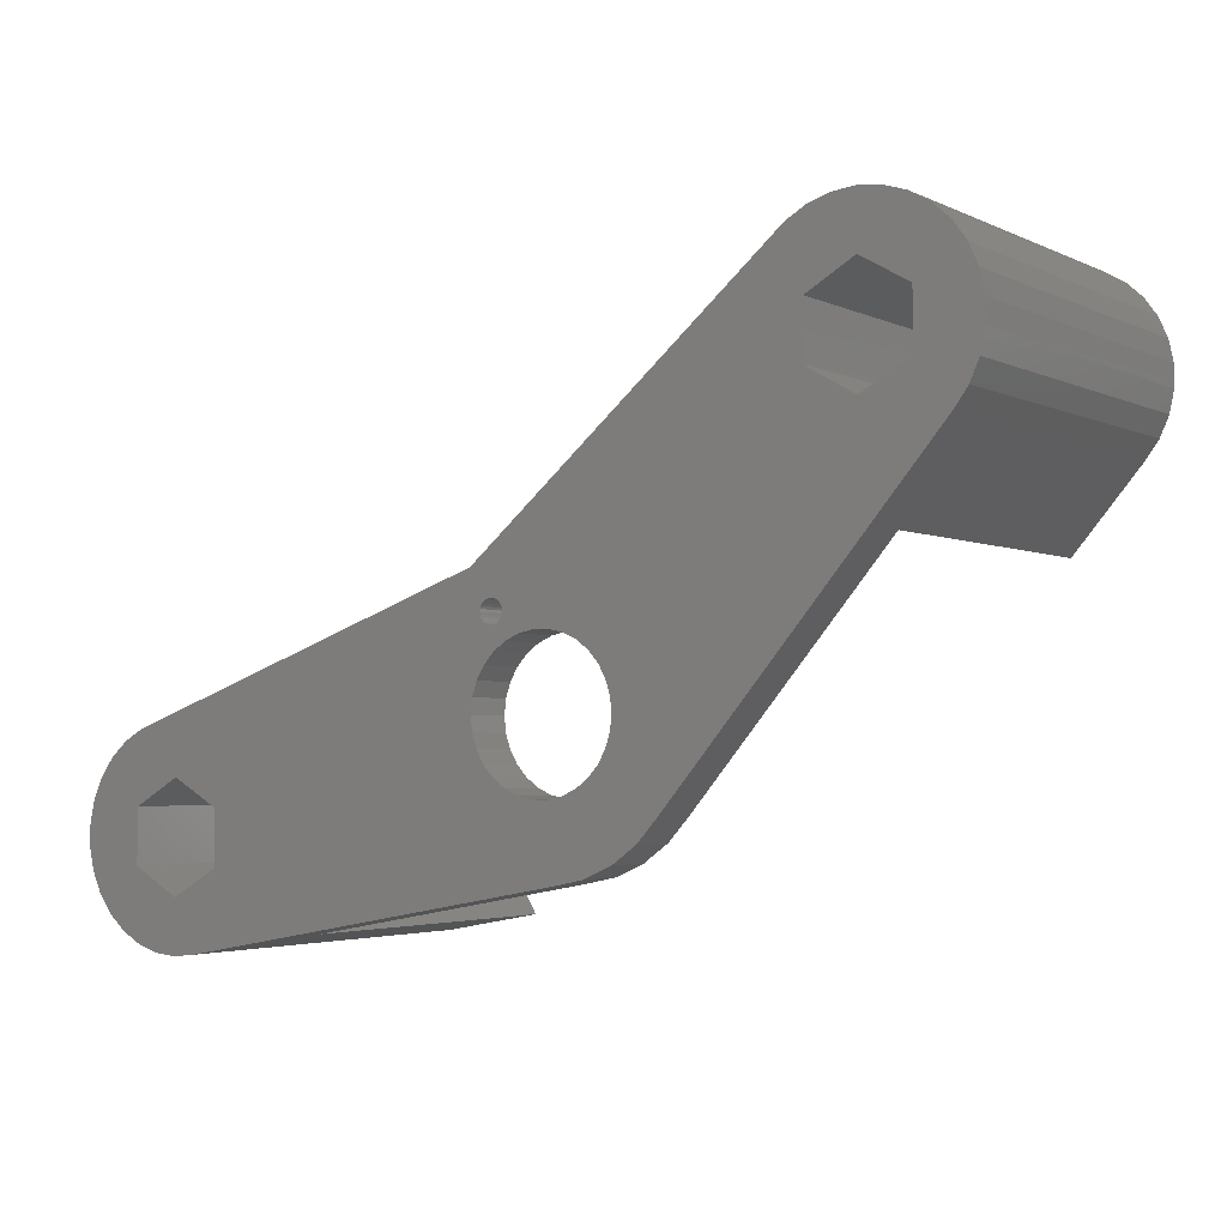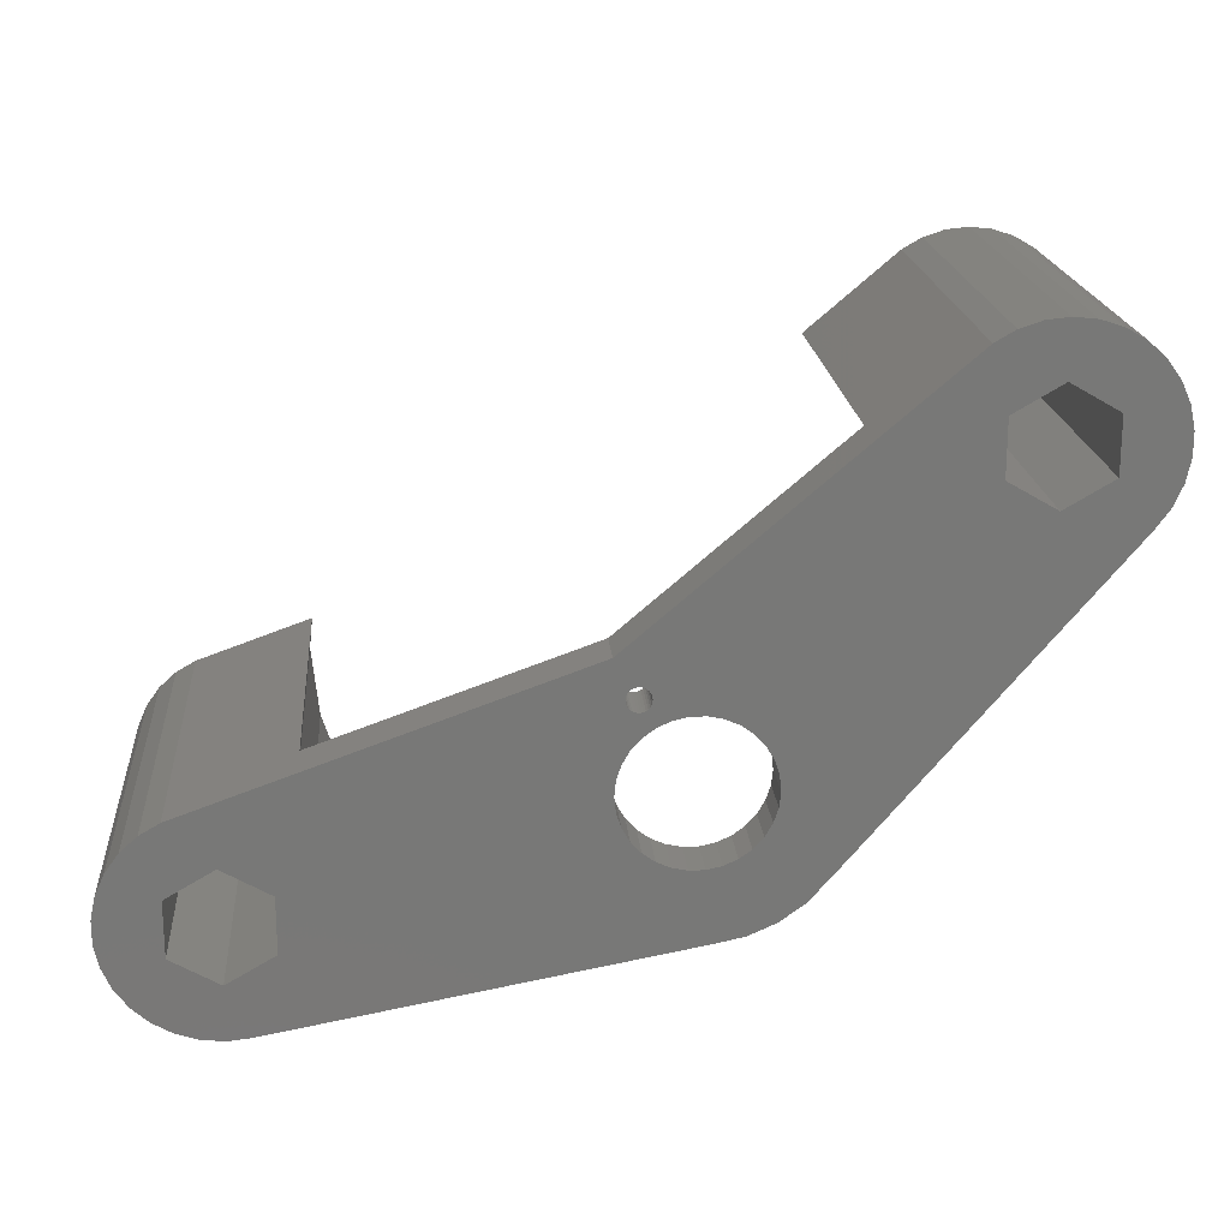
<metadata>
{"format":"stl","ext":"stl","renderer":"f3d","projection":"perspective","resolution":1024,"background":"white","views":[{"elev":-3.2,"azim":-146.7,"up":"+Y"},{"elev":19.4,"azim":175.3,"up":"+Y"}]}
</metadata>
<code>
# stl→obj: 356 verts, 724 faces
v -56.66 -23.53 -28.67
v -57.91 -24.65 0
v -56.66 -23.53 0
v -57.91 -24.65 -28.67
v -47.26 -23.53 -28.67
v -48.71 -22.69 0
v -47.26 -23.53 0
v -48.71 -22.69 -28.67
v -42.5 -30.31 0
v -49.96 -29.35 0
v -49.87 -29.78 0
v -50.14 -28.95 0
v -51.11 -28.08 0
v -50.3 -22.17 0
v -50.4 -28.59 0
v -50.73 -28.3 0
v -51.52 -27.95 0
v -51.96 -22 0
v -51.96 -27.9 0
v -52.4 -27.95 0
v -53.62 -22.17 0
v -52.82 -28.08 0
v -55.22 -22.69 0
v -53.2 -28.3 0
v -53.52 -28.59 0
v -58.89 -26 0
v -53.78 -28.95 0
v -40.38 -29.37 0
v -46.73 -33.38 0
v -49.87 -30.22 0
v -49.96 -30.65 0
v -50.14 -31.05 0
v -50.4 -31.41 0
v -50.73 -31.7 0
v -51.11 -31.92 0
v -50.23 -37.27 0
v -51.52 -32.05 0
v -51.96 -32.1 0
v -52.4 -32.05 0
v -52.82 -31.92 0
v -57.91 -35.35 0
v -53.2 -31.7 0
v -53.52 -31.41 0
v -53.78 -31.05 0
v -58.89 -34 0
v -53.96 -30.65 0
v -59.57 -32.47 0
v -54.05 -30.22 0
v -53.96 -29.35 0
v -59.57 -27.53 0
v -54.05 -29.78 0
v -52.67 -41.5 0
v -59.92 -29.16 0
v -59.92 -30.84 0
v 2.088 -59.78 0
v 7.956 -59.16 0
v 7.608 -57.53 0
v 7.956 -60.84 0
v 1.997 -59.35 0
v 6.928 -56 0
v 2.088 -60.22 0
v 1.819 -58.95 0
v 5.945 -54.65 0
v 7.608 -62.47 0
v 1.561 -58.59 0
v 4.702 -53.53 0
v 1.997 -60.65 0
v 1.234 -58.3 0
v 3.254 -52.69 0
v 6.928 -64 0
v 1.819 -61.05 0
v 0.8541 -58.08 0
v 0.4366 -57.95 0
v 0 -57.9 0
v -0.4366 -57.95 0
v -5 -51.96 0
v -0.8541 -58.08 0
v -5.546 -57.16 0
v -1.997 -59.35 0
v -2.088 -59.78 0
v -1.819 -58.95 0
v -1.561 -58.59 0
v -1.234 -58.3 0
v -5.242 -49.66 0
v 5.945 -65.35 0
v 1.561 -61.41 0
v 4.702 -66.47 0
v 1.234 -61.7 0
v 3.254 -67.31 0
v 0.8541 -61.92 0
v 1.663 -67.83 0
v 0.4366 -62.05 0
v 0 -62.1 0
v 0 -68 0
v -0.4366 -62.05 0
v -1.663 -67.83 0
v -0.8541 -61.92 0
v -1.234 -61.7 0
v -7.161 -62.13 0
v -1.561 -61.41 0
v -1.819 -61.05 0
v -1.997 -60.65 0
v -2.088 -60.22 0
v -9.605 -66.36 0
v -53.62 -22.17 -28.67
v -55.22 -22.69 -28.67
v -37.03 -59.76 -28.67
v -38.49 -58.13 -25.07
v -38.49 -58.13 -28.67
v -37.03 -59.76 -25.07
v -35.25 -61.05 -25.07
v -35.25 -61.05 -28.67
v -24.67 -42.72 -25.07
v -24.67 -42.72 -28.67
v -40.38 -29.37 -25.07
v -33.24 -61.95 -28.67
v -31.1 -62.4 -25.07
v -33.24 -61.95 -25.07
v -31.1 -62.4 -28.67
v -58.89 -26 -28.67
v -50.3 -22.17 -28.67
v -58.89 -34 -28.67
v -59.57 -32.47 -28.67
v -57.91 -35.35 -28.67
v -52.67 -41.5 -25.07
v -51.96 -22 -28.67
v -59.92 -29.16 -28.67
v -59.57 -27.53 -28.67
v -59.92 -30.84 -28.67
v -48.46 -27.98 -28.67
v -51.96 -25.96 -28.67
v -55.46 -27.98 -28.67
v -25.46 -45.71 -28.67
v -25.44 -45.54 -28.67
v -25.2 -49.83 -28.67
v -25.51 -45.88 -28.67
v -25.75 -48.88 -28.67
v -25.6 -46.04 -28.67
v -25.72 -46.17 -28.67
v -25.86 -46.27 -28.67
v -26.49 -48.06 -28.67
v -26.03 -46.34 -28.67
v -26.2 -46.38 -28.67
v -26.38 -46.38 -28.67
v -27.38 -47.41 -28.67
v -26.55 -46.34 -28.67
v -26.71 -46.27 -28.67
v -26.86 -46.17 -28.67
v -26.98 -46.04 -28.67
v -28.38 -46.97 -28.67
v -27.07 -45.88 -28.67
v -27.12 -45.71 -28.67
v 3.5 -62.02 -28.67
v 7.956 -60.84 -28.67
v 7.608 -62.47 -28.67
v 7.956 -59.16 -28.67
v 6.928 -64 -28.67
v 3.5 -57.98 -28.67
v 5.945 -65.35 -28.67
v 7.608 -57.53 -28.67
v 4.702 -66.47 -28.67
v 6.928 -56 -28.67
v 5.945 -54.65 -28.67
v 3.254 -67.31 -28.67
v 0 -64.04 -28.67
v 1.663 -67.83 -28.67
v 0 -68 -28.67
v -1.663 -67.83 -28.67
v -3.5 -62.02 -28.67
v -25.2 -54.1 -28.67
v -3.5 -57.98 -28.67
v -24.75 -51.96 -28.67
v -24.86 -50.87 -28.67
v -24.86 -53.05 -28.67
v -25.75 -55.05 -28.67
v -26.49 -55.86 -28.67
v -27.38 -56.51 -28.67
v -28.38 -56.95 -28.67
v -29.45 -57.18 -28.67
v -30.55 -57.18 -28.67
v -31.62 -56.95 -28.67
v -32.62 -56.51 -28.67
v -33.51 -55.86 -28.67
v -34.25 -55.05 -28.67
v -34.8 -54.1 -28.67
v -35.14 -53.05 -28.67
v 4.702 -53.53 -28.67
v 3.254 -52.69 -28.67
v 0 -55.96 -28.67
v -25.46 -45.36 -28.67
v -25.51 -45.19 -28.67
v -25.6 -45.04 -28.67
v -25.72 -44.9 -28.67
v -25.86 -44.8 -28.67
v -26.03 -44.73 -28.67
v -26.2 -44.69 -28.67
v -26.38 -44.69 -28.67
v -26.55 -44.73 -28.67
v -26.71 -44.8 -28.67
v -26.86 -44.9 -28.67
v -27.14 -45.54 -28.67
v -29.45 -46.74 -28.67
v -27.12 -45.36 -28.67
v -27.07 -45.19 -28.67
v -26.98 -45.04 -28.67
v -30.55 -46.74 -28.67
v -31.62 -46.97 -28.67
v -48.46 -32.02 -28.67
v -32.62 -47.41 -28.67
v -35.25 -51.96 -28.67
v -35.14 -50.87 -28.67
v -51.96 -34.04 -28.67
v -33.51 -48.06 -28.67
v -34.25 -48.88 -28.67
v -34.8 -49.83 -28.67
v -55.46 -32.02 -28.67
v -5.242 -49.66 -25.07
v -9.605 -66.36 -25.07
v -7.161 -62.13 -25.07
v -46.73 -33.38 -25.07
v -42.5 -30.31 -25.07
v -5.546 -57.16 -25.07
v -50.23 -37.27 -25.07
v -5 -51.96 -25.07
v -24.86 -50.87 -25.07
v -24.75 -51.96 -25.07
v -25.46 -45.71 -25.07
v -25.44 -45.54 -25.07
v -25.46 -45.36 -25.07
v -25.51 -45.19 -25.07
v -25.6 -45.04 -25.07
v -25.72 -44.9 -25.07
v -25.86 -44.8 -25.07
v -26.03 -44.73 -25.07
v -26.2 -44.69 -25.07
v -26.38 -44.69 -25.07
v -26.55 -44.73 -25.07
v -26.71 -44.8 -25.07
v -26.86 -44.9 -25.07
v -29.45 -46.74 -25.07
v -27.14 -45.54 -25.07
v -27.12 -45.36 -25.07
v -28.38 -46.97 -25.07
v -27.38 -47.41 -25.07
v -27.07 -45.19 -25.07
v -26.98 -45.04 -25.07
v -30.55 -46.74 -25.07
v -31.62 -46.97 -25.07
v -33.51 -55.86 -25.07
v -35.25 -51.96 -25.07
v -35.14 -50.87 -25.07
v -35.14 -53.05 -25.07
v -34.8 -49.83 -25.07
v -32.62 -47.41 -25.07
v -33.51 -48.06 -25.07
v -34.25 -48.88 -25.07
v -24.86 -53.05 -25.07
v -25.2 -54.1 -25.07
v -25.75 -55.05 -25.07
v -26.49 -55.86 -25.07
v -27.38 -56.51 -25.07
v -28.38 -56.95 -25.07
v -29.45 -57.18 -25.07
v -30.55 -57.18 -25.07
v -31.62 -56.95 -25.07
v -32.62 -56.51 -25.07
v -34.25 -55.05 -25.07
v -34.8 -54.1 -25.07
v -25.2 -49.83 -25.07
v -25.51 -45.88 -25.07
v -25.75 -48.88 -25.07
v -25.6 -46.04 -25.07
v -25.72 -46.17 -25.07
v -25.86 -46.27 -25.07
v -26.49 -48.06 -25.07
v -26.03 -46.34 -25.07
v -26.2 -46.38 -25.07
v -26.38 -46.38 -25.07
v -26.55 -46.34 -25.07
v -26.71 -46.27 -25.07
v -26.86 -46.17 -25.07
v -26.98 -46.04 -25.07
v -27.07 -45.88 -25.07
v -27.12 -45.71 -25.07
v -1.561 -58.59 -4
v -1.819 -58.95 -4
v -1.997 -60.65 -4
v -1.819 -61.05 -4
v -0.4366 -57.95 -4
v 0 -57.9 -4
v 1.819 -61.05 -4
v 1.997 -60.65 -4
v -0.8541 -61.92 -4
v -1.234 -61.7 -4
v -0.8541 -58.08 -4
v -1.561 -61.41 -4
v 2.088 -59.78 -4
v 1.997 -59.35 -4
v -0.4366 -62.05 -4
v 0 -62.1 -4
v 0.4366 -62.05 -4
v -2.088 -59.78 -4
v -2.088 -60.22 -4
v 1.561 -61.41 -4
v 1.234 -61.7 -4
v 0.8541 -58.08 -4
v 1.234 -58.3 -4
v 0.4366 -57.95 -4
v -1.997 -59.35 -4
v 1.819 -58.95 -4
v 1.561 -58.59 -4
v 2.088 -60.22 -4
v 0.8541 -61.92 -4
v -1.234 -58.3 -4
v -3.5 -62.02 -4
v 0 -64.04 -4
v 3.5 -57.98 -4
v 3.5 -62.02 -4
v 0 -55.96 -4
v -3.5 -57.98 -4
v -49.87 -29.78 -4
v -49.96 -29.35 -4
v -51.52 -32.05 -4
v -51.96 -32.1 -4
v -54.05 -29.78 -4
v -54.05 -30.22 -4
v -53.96 -30.65 -4
v -53.78 -31.05 -4
v -50.73 -28.3 -4
v -50.4 -28.59 -4
v -53.78 -28.95 -4
v -53.96 -29.35 -4
v -50.4 -31.41 -4
v -50.14 -31.05 -4
v -53.52 -31.41 -4
v -50.14 -28.95 -4
v -53.52 -28.59 -4
v -49.96 -30.65 -4
v -49.87 -30.22 -4
v -51.96 -27.9 -4
v -51.52 -27.95 -4
v -53.2 -28.3 -4
v -52.82 -28.08 -4
v -52.4 -27.95 -4
v -51.11 -31.92 -4
v -50.73 -31.7 -4
v -52.4 -32.05 -4
v -52.82 -31.92 -4
v -53.2 -31.7 -4
v -51.11 -28.08 -4
v -51.96 -34.04 -4
v -48.46 -32.02 -4
v -48.46 -27.98 -4
v -55.46 -32.02 -4
v -51.96 -25.96 -4
v -55.46 -27.98 -4
f 1 2 3
f 2 1 4
f 5 6 7
f 6 5 8
f 9 10 11
f 7 12 10
f 13 6 14
f 7 15 12
f 7 16 15
f 6 13 16
f 14 17 13
f 18 17 14
f 18 19 17
f 18 20 19
f 21 20 18
f 20 21 22
f 23 22 21
f 22 23 24
f 3 24 23
f 24 3 25
f 2 25 3
f 26 27 2
f 25 2 27
f 7 9 28
f 10 9 7
f 16 7 6
f 9 11 29
f 30 29 11
f 31 29 30
f 32 29 31
f 33 29 32
f 34 29 33
f 35 29 34
f 29 35 36
f 37 36 35
f 38 36 37
f 39 36 38
f 40 36 39
f 36 40 41
f 41 40 42
f 41 42 43
f 41 43 44
f 45 44 46
f 47 46 48
f 27 26 49
f 50 49 26
f 49 50 51
f 36 41 52
f 53 51 50
f 44 45 41
f 51 53 48
f 46 47 45
f 54 48 53
f 48 54 47
f 55 56 57
f 56 55 58
f 59 57 60
f 61 58 55
f 62 60 63
f 58 61 64
f 65 63 66
f 67 64 61
f 68 66 69
f 64 67 70
f 71 70 67
f 57 59 55
f 60 62 59
f 63 65 62
f 66 68 65
f 69 72 68
f 69 73 72
f 69 74 73
f 69 75 74
f 76 75 69
f 75 76 77
f 78 77 76
f 79 78 80
f 81 78 79
f 82 78 81
f 83 78 82
f 77 78 83
f 76 69 84
f 70 71 85
f 86 85 71
f 85 86 87
f 88 87 86
f 87 88 89
f 90 89 88
f 89 90 91
f 92 91 90
f 93 91 92
f 93 94 91
f 95 94 93
f 96 95 97
f 96 97 98
f 99 98 100
f 95 96 94
f 99 100 101
f 99 101 102
f 99 102 103
f 80 78 103
f 99 103 78
f 98 99 96
f 96 99 104
f 105 23 21
f 23 105 106
f 107 108 109
f 108 107 110
f 107 111 110
f 111 107 112
f 113 114 115
f 115 7 28
f 115 5 7
f 5 115 114
f 116 117 118
f 117 116 119
f 120 2 4
f 2 120 26
f 8 14 6
f 14 8 121
f 122 47 123
f 47 122 45
f 124 125 41
f 109 125 124
f 125 109 108
f 41 125 52
f 121 18 14
f 18 121 126
f 126 21 18
f 21 126 105
f 106 3 23
f 3 106 1
f 127 50 128
f 50 127 53
f 123 54 129
f 54 123 47
f 112 118 111
f 118 112 116
f 129 53 127
f 53 129 54
f 124 45 122
f 45 124 41
f 114 130 5
f 130 8 5
f 131 8 130
f 8 131 121
f 131 126 121
f 131 105 126
f 131 106 105
f 132 106 131
f 106 132 1
f 114 133 134
f 135 136 133
f 137 136 135
f 136 137 138
f 138 137 139
f 137 140 139
f 141 140 137
f 140 141 142
f 142 141 143
f 143 141 144
f 145 144 141
f 144 145 146
f 146 145 147
f 147 145 148
f 148 145 149
f 150 149 145
f 151 150 152
f 149 150 151
f 153 154 155
f 154 153 156
f 153 155 157
f 158 156 153
f 153 157 159
f 156 158 160
f 153 159 161
f 160 158 162
f 162 158 163
f 164 153 161
f 165 164 166
f 165 166 167
f 164 165 153
f 168 165 167
f 168 169 165
f 170 171 169
f 119 169 168
f 171 172 173
f 171 174 172
f 171 170 174
f 169 175 170
f 169 176 175
f 169 119 176
f 176 119 177
f 177 119 178
f 178 119 179
f 179 119 180
f 119 181 180
f 116 181 119
f 181 116 182
f 112 182 116
f 182 112 183
f 107 183 112
f 183 107 184
f 109 184 107
f 184 109 185
f 185 109 186
f 163 158 187
f 158 188 187
f 189 188 158
f 114 189 171
f 189 114 188
f 171 173 114
f 133 173 135
f 133 114 173
f 190 114 134
f 191 114 190
f 192 114 191
f 193 114 192
f 194 114 193
f 195 114 194
f 196 114 195
f 197 114 196
f 198 114 197
f 199 114 198
f 200 114 199
f 152 150 201
f 202 201 150
f 201 202 203
f 203 202 204
f 204 202 205
f 206 205 202
f 205 206 200
f 207 200 206
f 200 207 114
f 208 207 209
f 186 109 210
f 210 109 211
f 212 211 109
f 207 208 114
f 208 209 213
f 208 213 214
f 212 214 215
f 211 212 215
f 130 114 208
f 214 212 208
f 124 212 109
f 127 132 216
f 212 124 216
f 122 216 124
f 132 4 1
f 123 216 122
f 132 120 4
f 129 216 123
f 132 128 120
f 127 216 129
f 132 127 128
f 128 26 120
f 26 128 50
f 69 217 84
f 188 217 69
f 114 217 188
f 217 114 113
f 168 94 96
f 94 168 167
f 117 119 218
f 218 96 104
f 218 168 96
f 168 218 119
f 187 69 66
f 69 187 188
f 167 91 94
f 91 167 166
f 56 160 57
f 160 56 156
f 161 85 87
f 85 161 159
f 85 157 70
f 157 85 159
f 64 154 58
f 154 64 155
f 70 155 64
f 155 70 157
f 166 89 91
f 89 166 164
f 57 162 60
f 162 57 160
f 164 87 89
f 87 164 161
f 163 66 63
f 66 163 187
f 58 156 56
f 156 58 154
f 60 163 63
f 163 60 162
f 218 99 219
f 99 218 104
f 220 9 29
f 9 220 221
f 221 28 9
f 28 221 115
f 219 78 222
f 78 219 99
f 52 223 36
f 223 52 125
f 36 220 29
f 220 36 223
f 224 84 217
f 84 224 76
f 222 76 224
f 76 222 78
f 217 225 226
f 217 227 225
f 227 113 228
f 113 229 228
f 113 230 229
f 113 231 230
f 113 232 231
f 113 233 232
f 113 234 233
f 113 235 234
f 113 236 235
f 113 237 236
f 113 238 237
f 113 239 238
f 240 241 242
f 241 243 244
f 240 242 245
f 240 245 246
f 241 240 243
f 247 246 239
f 115 239 113
f 246 247 240
f 239 115 247
f 247 115 248
f 249 110 111
f 108 250 251
f 252 108 110
f 125 251 253
f 248 115 254
f 221 254 115
f 254 221 255
f 220 255 221
f 255 220 256
f 223 256 220
f 125 256 223
f 256 125 253
f 251 125 108
f 226 224 217
f 224 226 222
f 222 257 219
f 227 217 113
f 222 226 257
f 258 219 257
f 219 258 218
f 259 218 258
f 260 218 259
f 261 218 260
f 117 261 262
f 117 262 263
f 117 263 264
f 261 117 218
f 265 117 264
f 118 265 266
f 265 118 117
f 111 266 249
f 110 249 267
f 110 267 268
f 110 268 252
f 266 111 118
f 108 252 250
f 225 227 269
f 270 269 227
f 271 270 272
f 271 272 273
f 270 271 269
f 274 271 273
f 275 274 276
f 275 276 277
f 275 277 278
f 274 275 271
f 244 278 279
f 244 279 280
f 244 280 281
f 244 281 282
f 244 282 283
f 244 283 284
f 278 244 275
f 244 284 241
f 170 257 174
f 257 170 258
f 207 247 248
f 247 207 206
f 179 264 263
f 264 179 180
f 206 240 247
f 240 206 202
f 213 254 255
f 254 213 209
f 267 185 268
f 185 267 184
f 182 249 266
f 249 182 183
f 174 226 172
f 226 174 257
f 137 275 141
f 275 137 271
f 249 184 267
f 184 249 183
f 253 214 256
f 214 253 215
f 176 261 260
f 261 176 177
f 250 211 251
f 211 250 210
f 172 225 173
f 225 172 226
f 181 266 265
f 266 181 182
f 178 263 262
f 263 178 179
f 252 210 250
f 210 252 186
f 180 265 264
f 265 180 181
f 256 213 255
f 213 256 214
f 150 244 243
f 244 150 145
f 176 259 175
f 259 176 260
f 145 275 244
f 275 145 141
f 268 186 252
f 186 268 185
f 209 248 254
f 248 209 207
f 177 262 261
f 262 177 178
f 175 258 170
f 258 175 259
f 173 269 135
f 269 173 225
f 135 271 137
f 271 135 269
f 251 215 253
f 215 251 211
f 202 243 240
f 243 202 150
f 195 233 234
f 233 195 194
f 139 272 138
f 272 139 273
f 281 149 282
f 149 281 148
f 242 204 245
f 204 242 203
f 282 151 283
f 151 282 149
f 139 274 273
f 274 139 140
f 147 281 280
f 281 147 148
f 246 200 239
f 200 246 205
f 196 234 235
f 234 196 195
f 245 205 246
f 205 245 204
f 143 278 277
f 278 143 144
f 144 279 278
f 279 144 146
f 200 238 239
f 238 200 199
f 140 276 274
f 276 140 142
f 197 235 236
f 235 197 196
f 284 201 241
f 201 284 152
f 136 227 133
f 227 136 270
f 146 280 279
f 280 146 147
f 192 232 193
f 232 192 231
f 190 230 191
f 230 190 229
f 199 237 238
f 237 199 198
f 283 152 284
f 152 283 151
f 241 203 242
f 203 241 201
f 194 232 233
f 232 194 193
f 138 270 136
f 270 138 272
f 198 236 237
f 236 198 197
f 133 228 134
f 228 133 227
f 191 231 192
f 231 191 230
f 134 229 190
f 229 134 228
f 142 277 276
f 277 142 143
f 81 285 82
f 285 81 286
f 101 287 102
f 287 101 288
f 289 74 75
f 74 289 290
f 291 67 292
f 67 291 71
f 293 98 97
f 98 293 294
f 295 75 77
f 75 295 289
f 294 100 98
f 100 294 296
f 297 59 298
f 59 297 55
f 100 288 101
f 288 100 296
f 299 97 95
f 97 299 293
f 300 95 93
f 95 300 299
f 301 93 92
f 93 301 300
f 103 302 80
f 302 103 303
f 304 88 86
f 88 304 305
f 306 68 72
f 68 306 307
f 290 73 74
f 73 290 308
f 102 303 103
f 303 102 287
f 80 309 79
f 309 80 302
f 310 65 311
f 65 310 62
f 292 61 312
f 61 292 67
f 308 72 73
f 72 308 306
f 312 55 297
f 55 312 61
f 307 65 68
f 65 307 311
f 79 286 81
f 286 79 309
f 298 62 310
f 62 298 59
f 305 90 88
f 90 305 313
f 313 92 90
f 92 313 301
f 314 77 83
f 77 314 295
f 285 83 82
f 83 285 314
f 304 71 291
f 71 304 86
f 165 315 316
f 315 165 169
f 153 317 158
f 317 153 318
f 171 319 320
f 319 171 189
f 315 171 320
f 171 315 169
f 189 317 319
f 317 189 158
f 318 312 317
f 318 292 312
f 318 291 292
f 318 304 291
f 318 305 304
f 318 313 305
f 316 313 318
f 313 316 301
f 316 300 301
f 316 299 300
f 316 293 299
f 316 294 293
f 315 294 316
f 294 315 296
f 303 315 302
f 287 315 303
f 288 315 287
f 296 315 288
f 297 317 312
f 298 317 297
f 310 317 298
f 311 317 310
f 307 317 311
f 306 317 307
f 319 306 308
f 319 308 290
f 306 319 317
f 289 319 290
f 295 319 289
f 314 319 295
f 320 314 285
f 320 285 286
f 320 302 315
f 302 320 309
f 314 320 319
f 309 320 286
f 153 316 318
f 316 153 165
f 321 10 322
f 10 321 11
f 323 38 37
f 38 323 324
f 48 325 51
f 325 48 326
f 44 327 46
f 327 44 328
f 329 15 16
f 15 329 330
f 49 331 27
f 331 49 332
f 333 32 334
f 32 333 33
f 46 326 48
f 326 46 327
f 43 328 44
f 328 43 335
f 336 15 330
f 15 336 12
f 27 337 25
f 337 27 331
f 338 30 339
f 30 338 31
f 339 11 321
f 11 339 30
f 340 17 19
f 17 340 341
f 337 24 25
f 24 337 342
f 343 20 22
f 20 343 344
f 345 37 35
f 37 345 323
f 51 332 49
f 332 51 325
f 346 35 34
f 35 346 345
f 334 31 338
f 31 334 32
f 347 40 39
f 40 347 348
f 322 12 336
f 12 322 10
f 344 19 20
f 19 344 340
f 333 34 33
f 34 333 346
f 342 22 24
f 22 342 343
f 349 43 42
f 43 349 335
f 348 42 40
f 42 348 349
f 350 16 13
f 16 350 329
f 341 13 17
f 13 341 350
f 324 39 38
f 39 324 347
f 208 351 352
f 351 208 212
f 352 339 353
f 352 338 339
f 352 334 338
f 352 333 334
f 352 346 333
f 352 345 346
f 351 345 352
f 345 351 323
f 351 324 323
f 351 347 324
f 351 348 347
f 351 349 348
f 354 349 351
f 349 354 335
f 326 354 325
f 327 354 326
f 328 354 327
f 335 354 328
f 321 353 339
f 322 353 321
f 336 353 322
f 330 353 336
f 329 353 330
f 350 353 329
f 355 350 341
f 355 341 340
f 350 355 353
f 344 355 340
f 343 355 344
f 342 355 343
f 356 342 337
f 356 337 331
f 356 325 354
f 325 356 332
f 342 356 355
f 332 356 331
f 131 353 355
f 353 131 130
f 354 132 356
f 132 354 216
f 132 355 356
f 355 132 131
f 208 353 130
f 353 208 352
f 212 354 351
f 354 212 216

</code>
